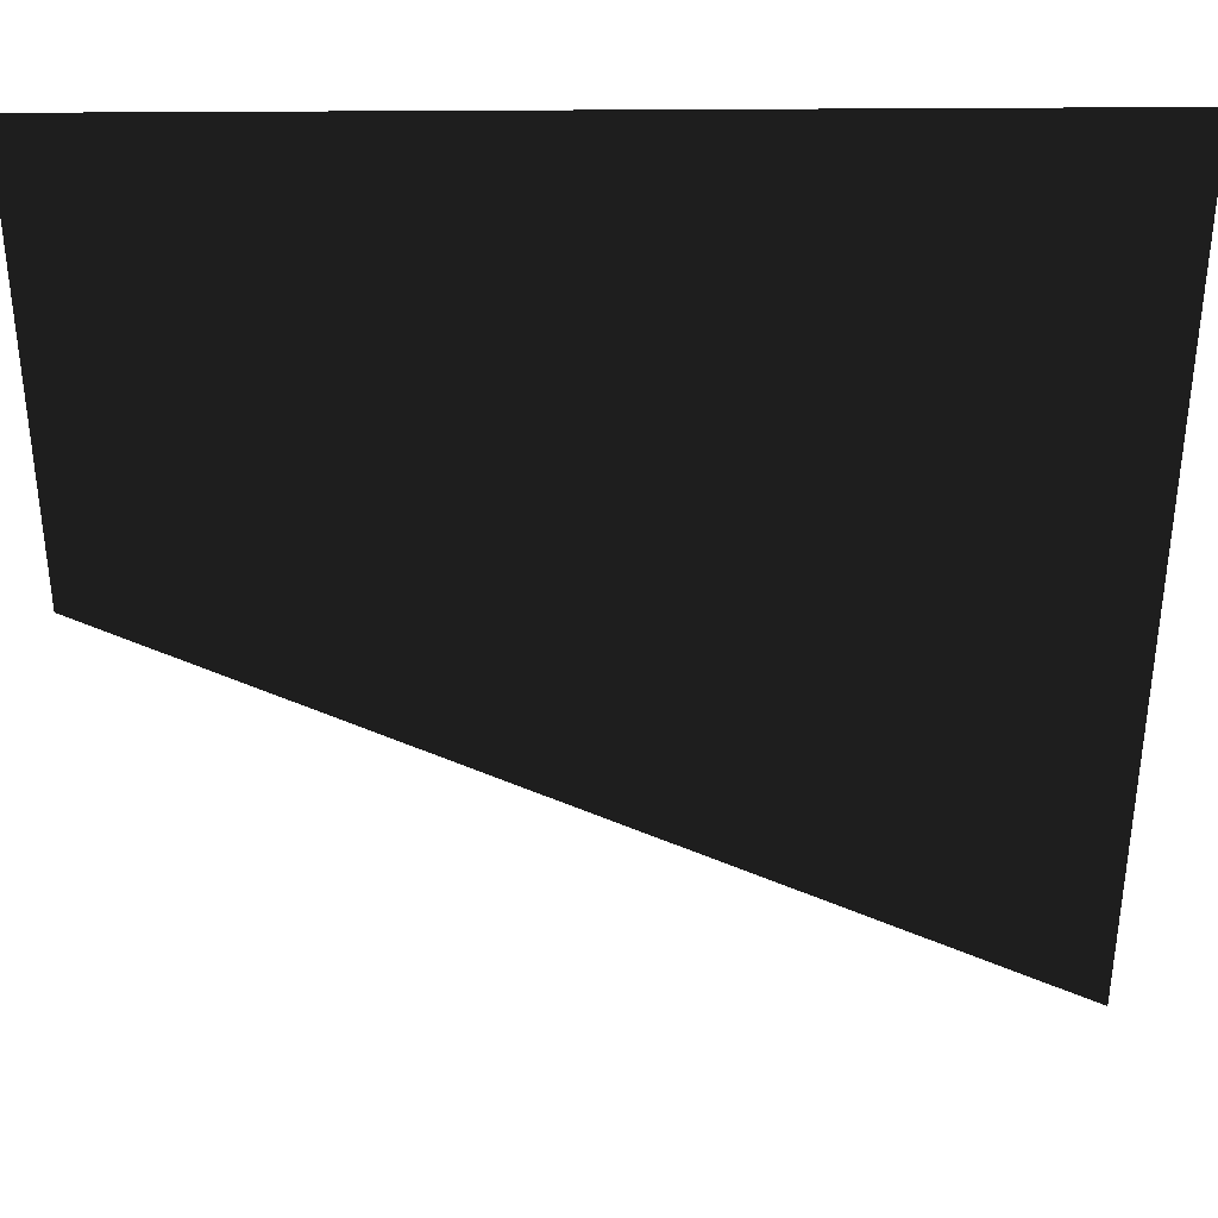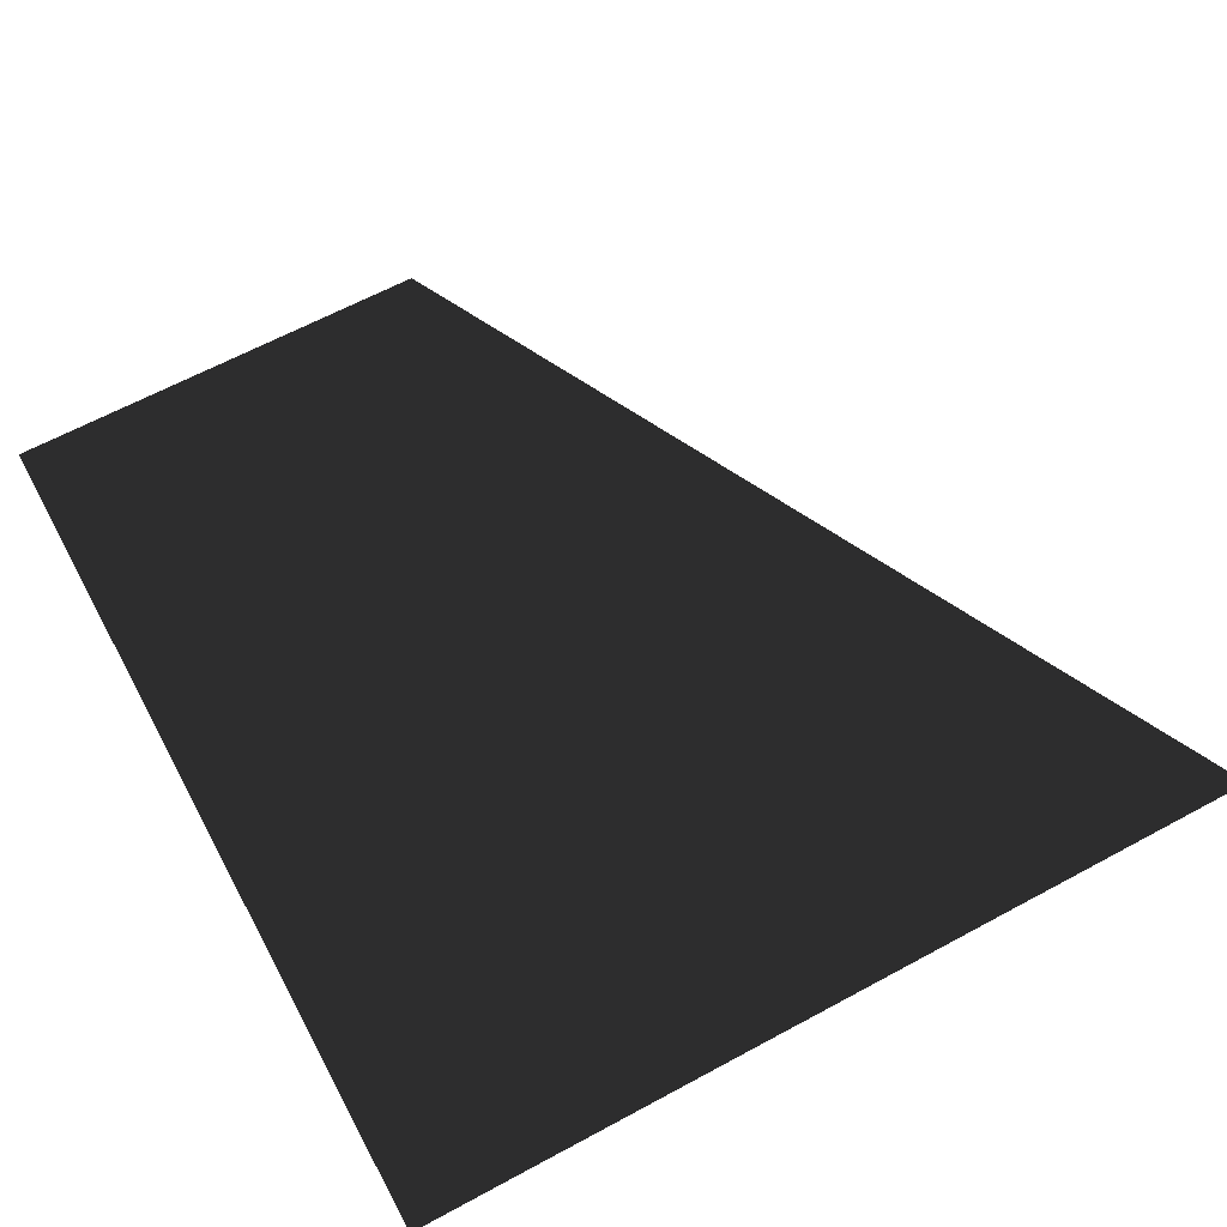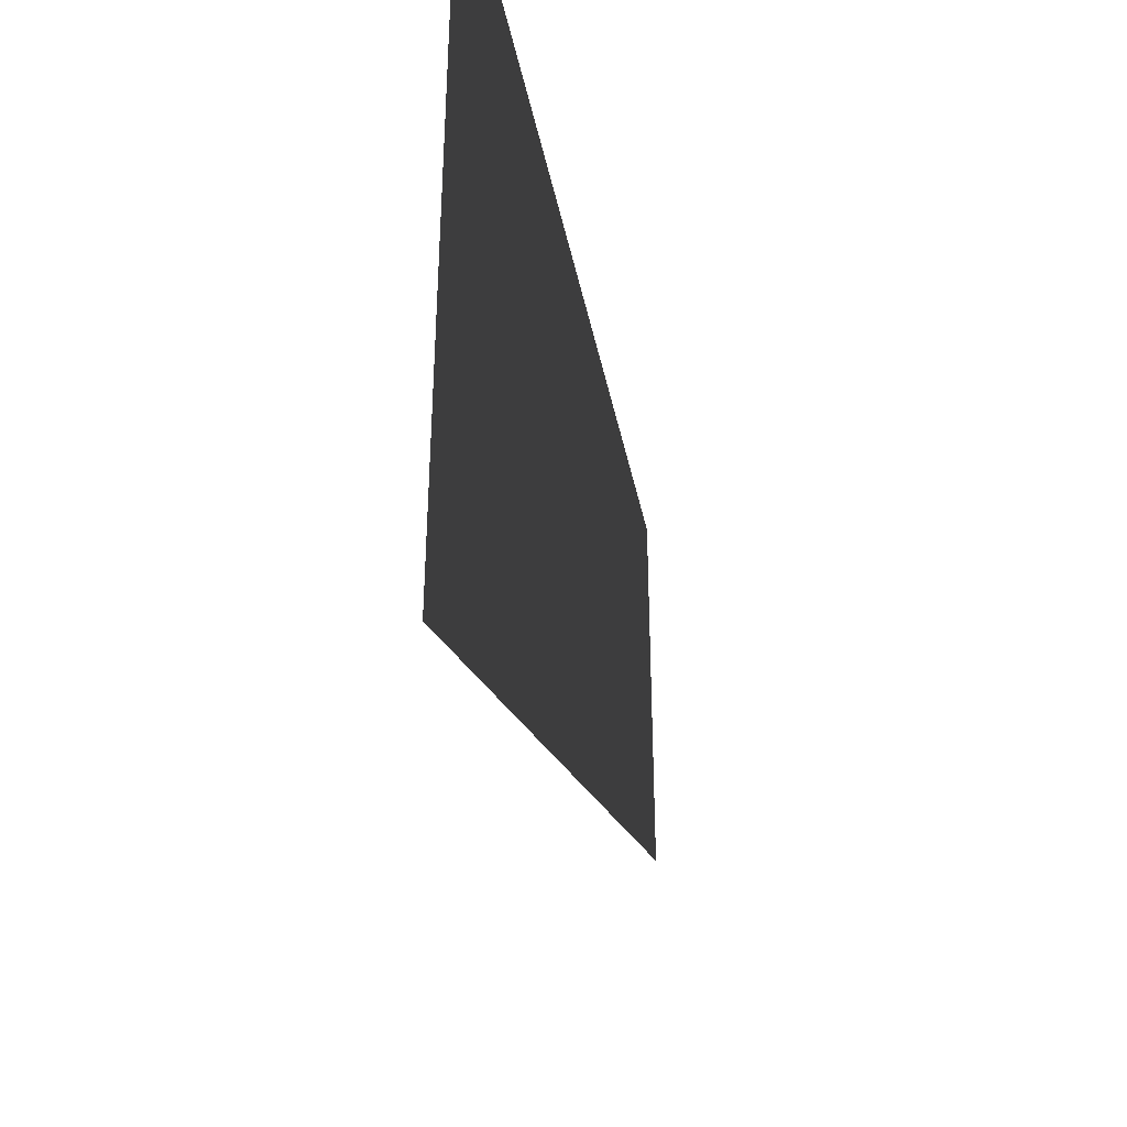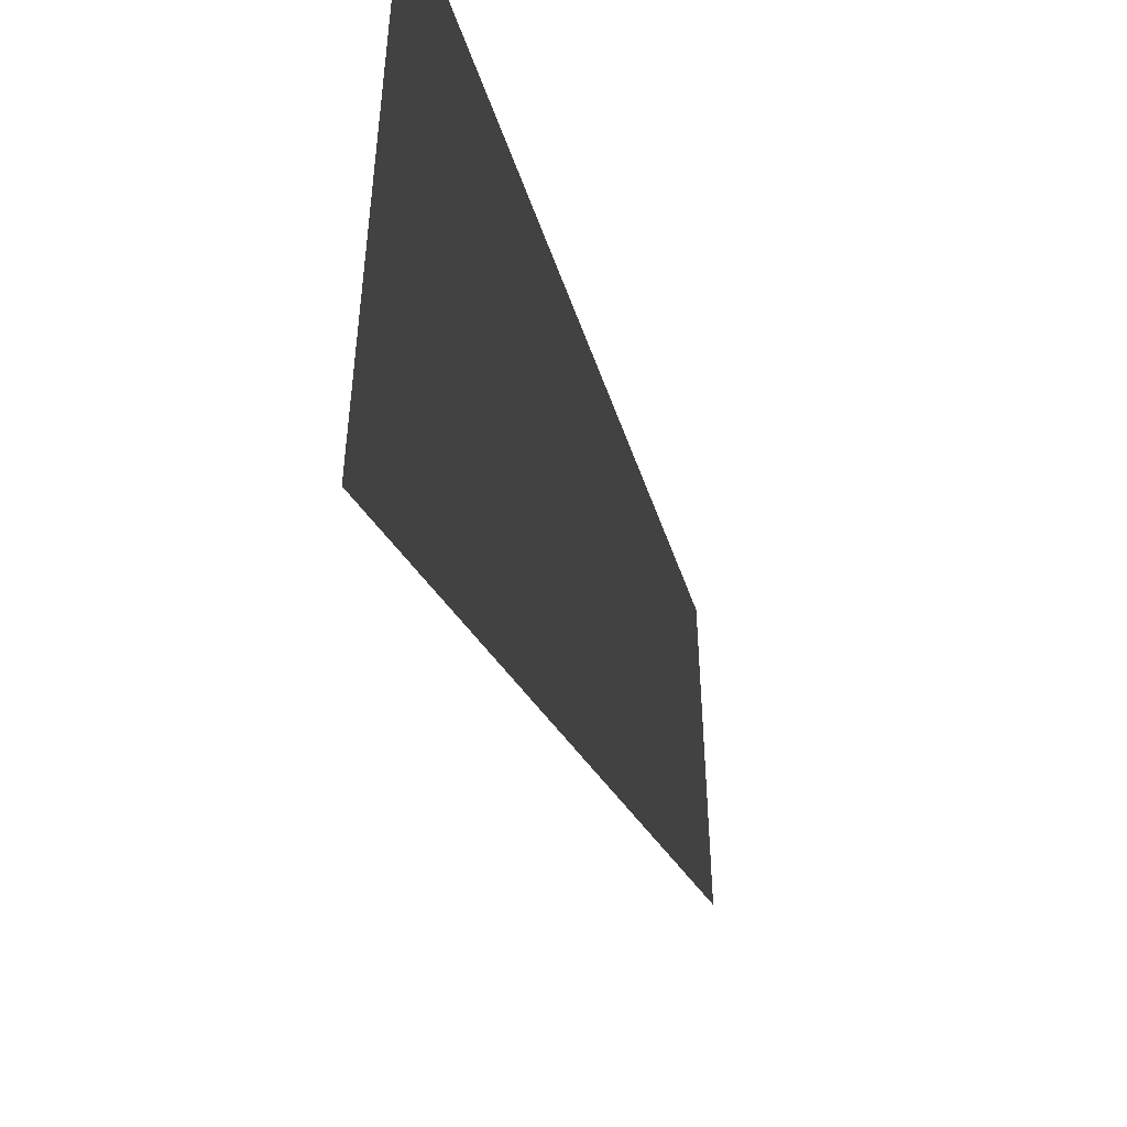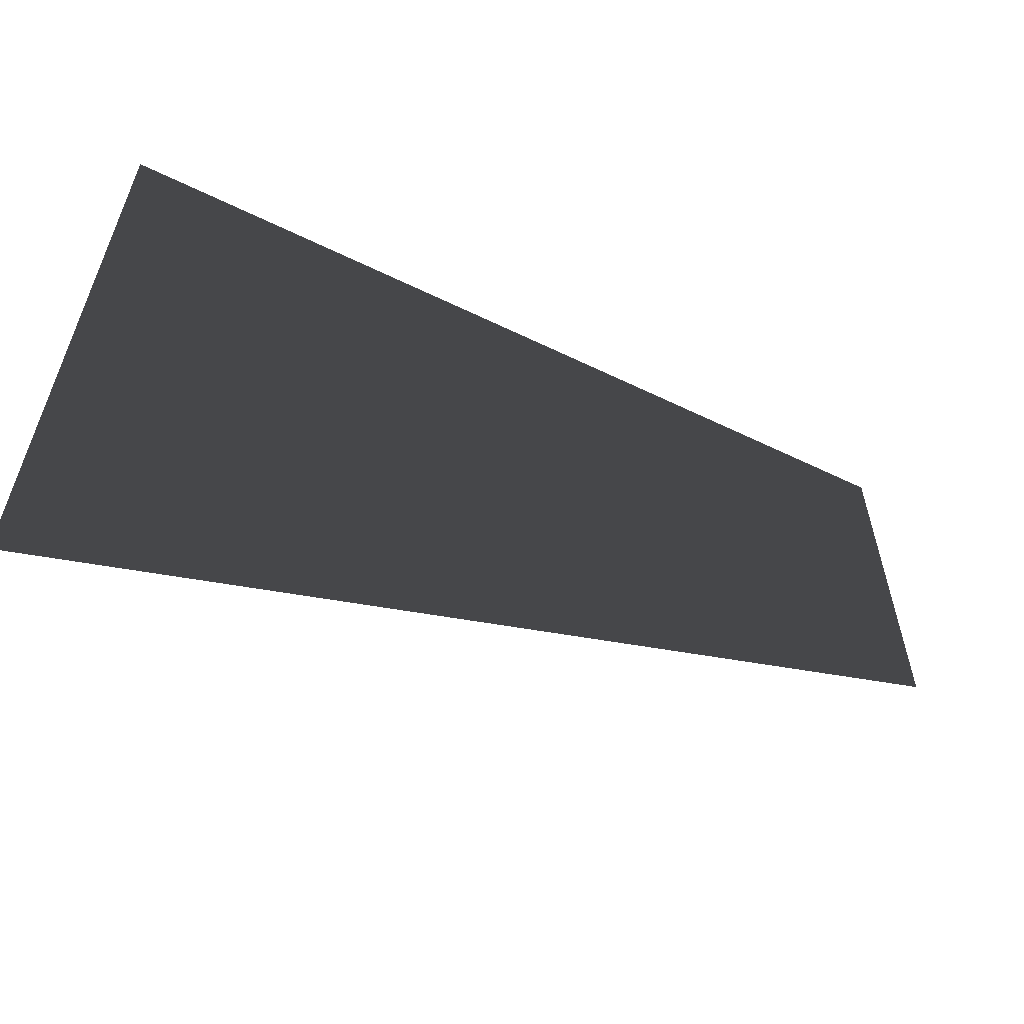
<metadata>
{"format":"obj","ext":"obj","renderer":"f3d","projection":"perspective","resolution":1024,"background":"white","views":[{"elev":36.6,"azim":-0.6,"up":"+Z"},{"elev":64.4,"azim":61.5,"up":"+Y"},{"elev":-42.2,"azim":101.8,"up":"+Z"},{"elev":-51.3,"azim":108.9,"up":"+Z"},{"elev":-63.1,"azim":154.1,"up":"+Z"}]}
</metadata>
<code>
v -0.5 0 -0
v 0.5 0 -0.5
v 0.5 0 0.5
v -0.5 0 0.5
f 1 2 3 4

</code>
